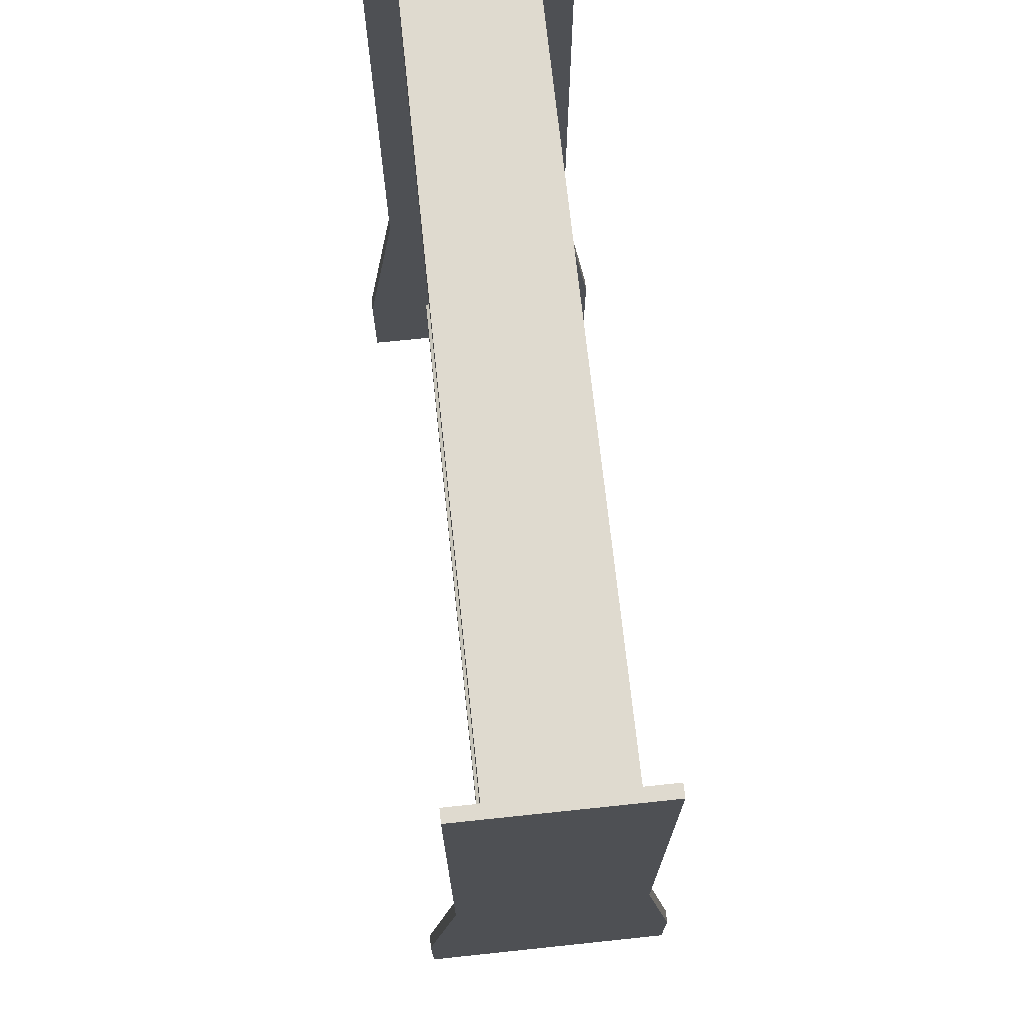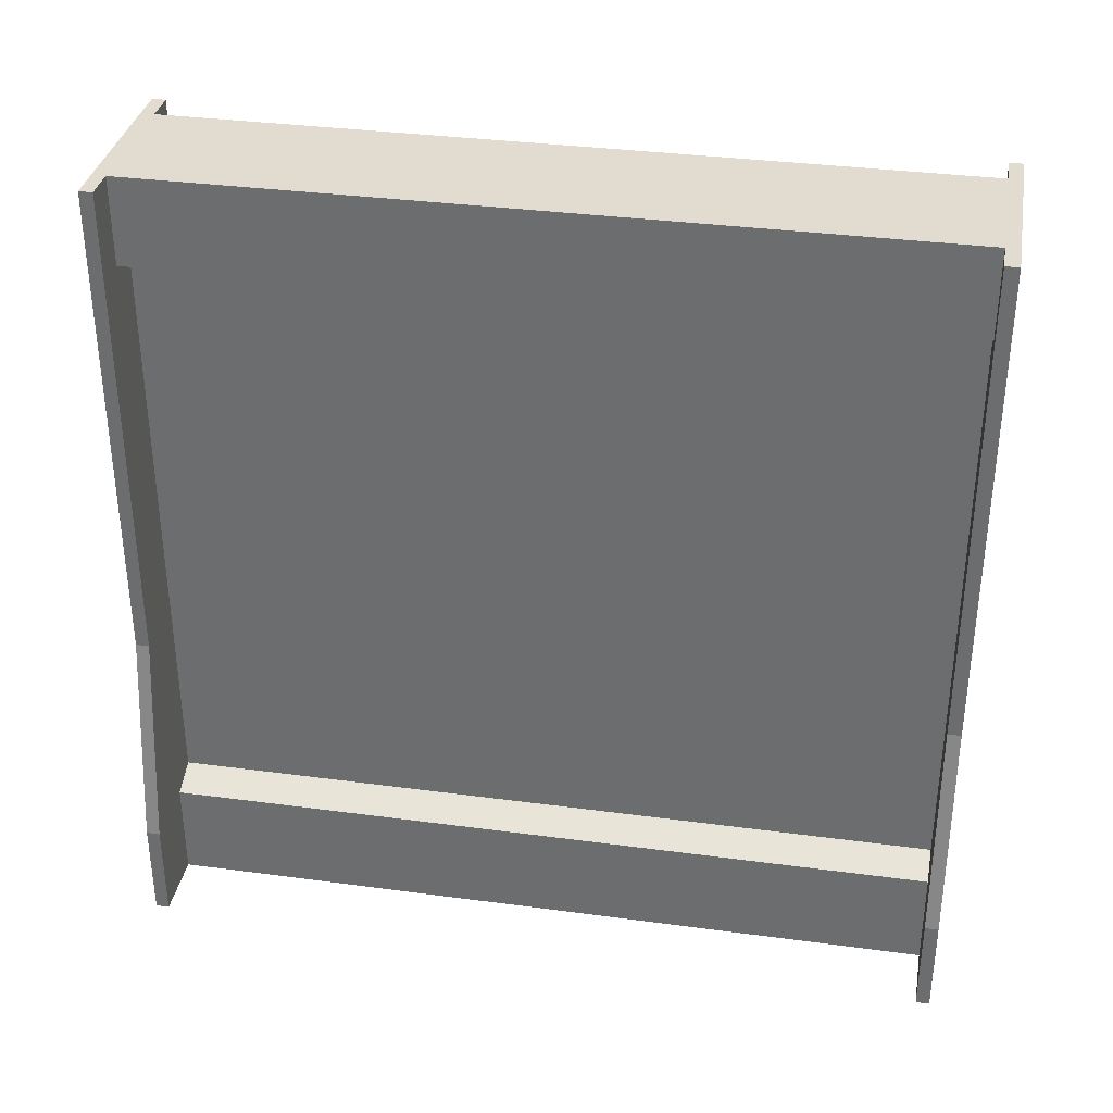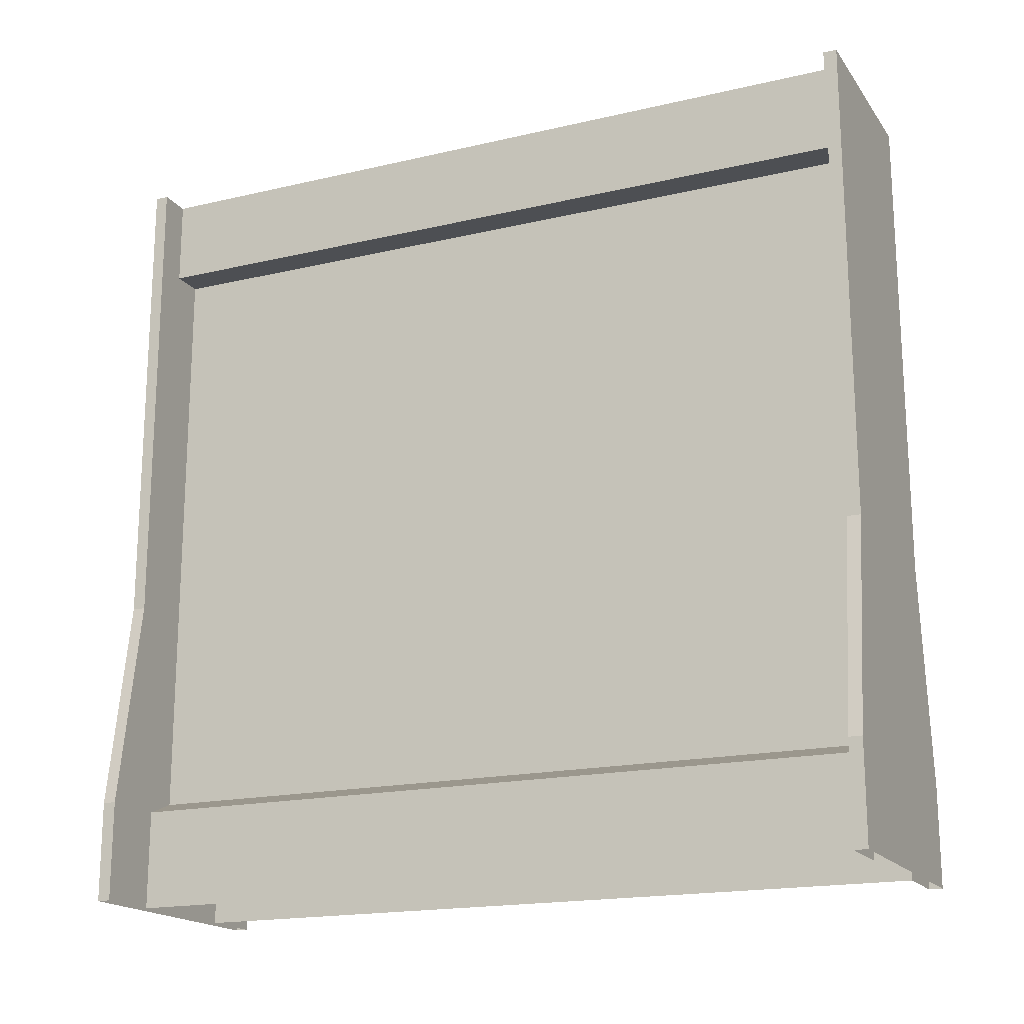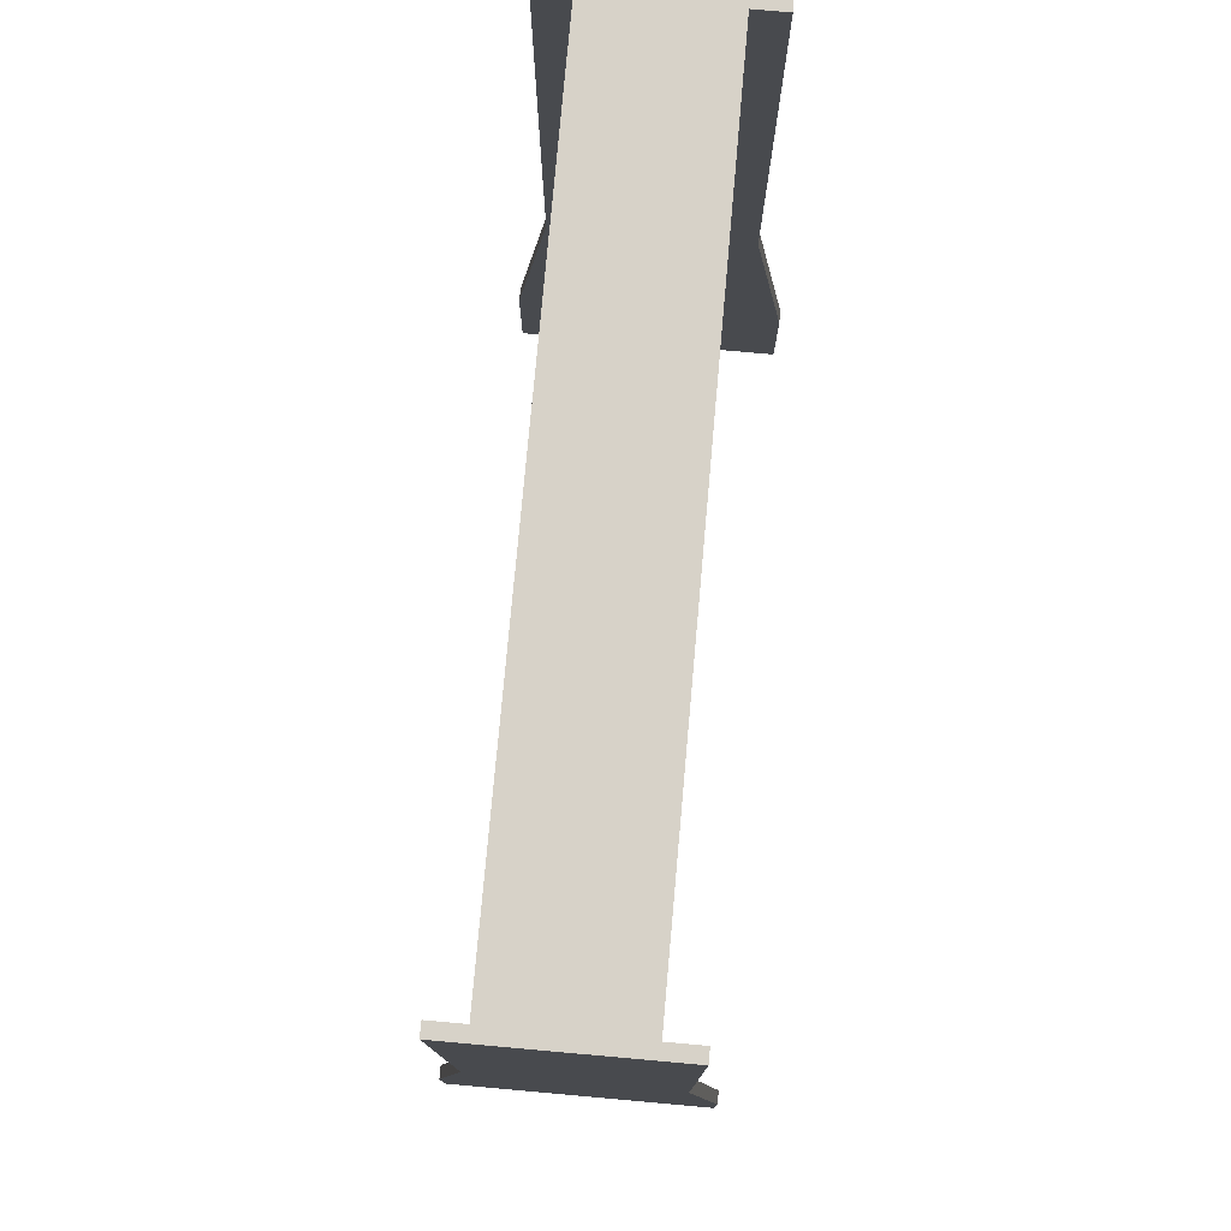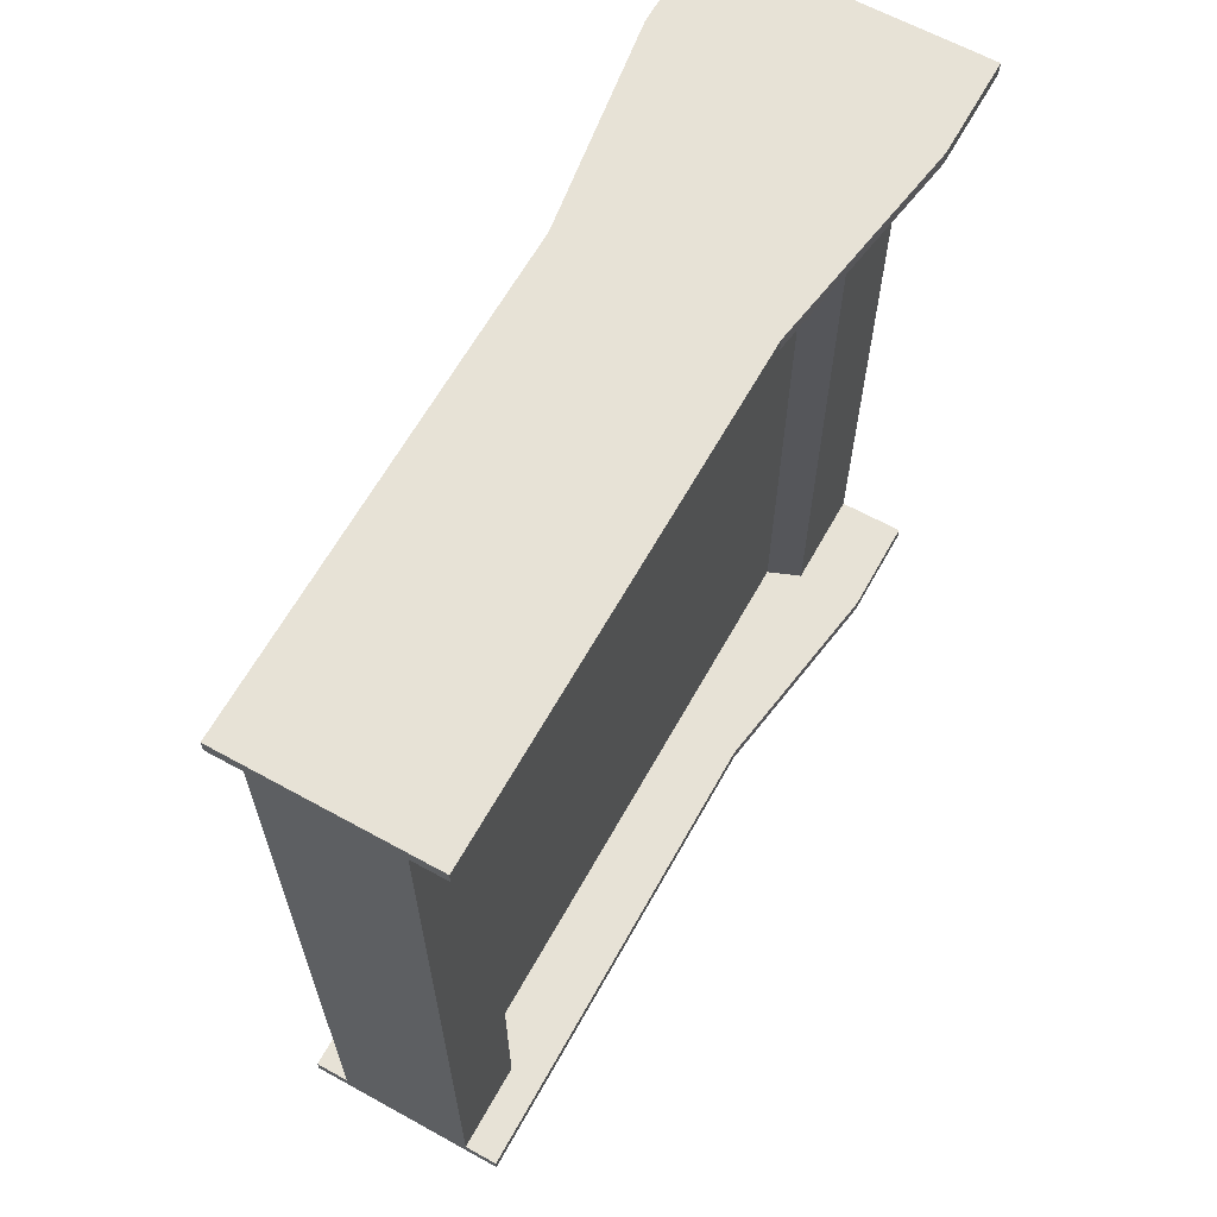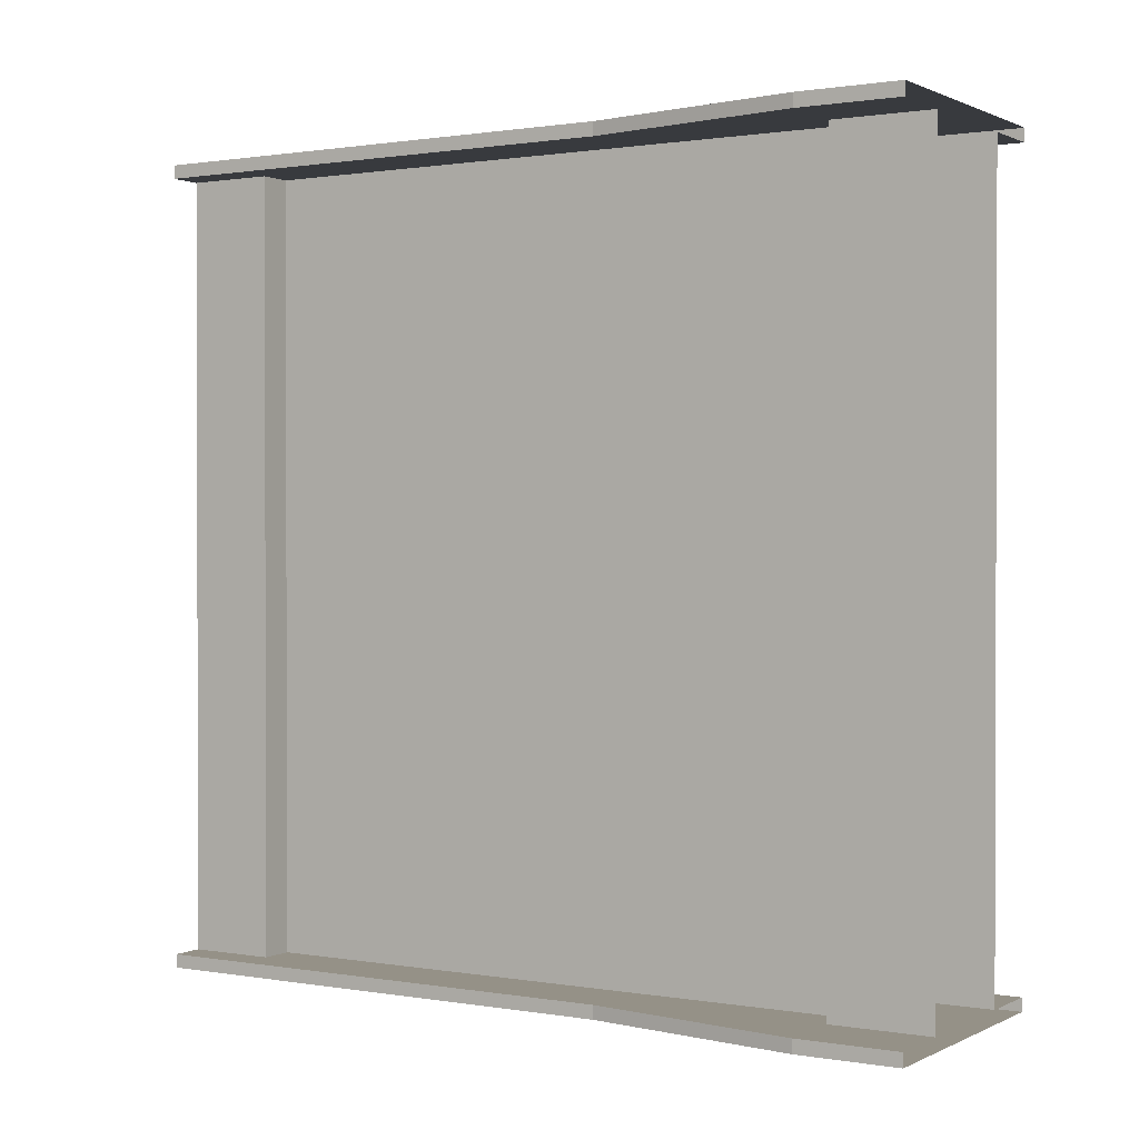
<metadata>
{"format":"obj","ext":"obj","renderer":"f3d","projection":"perspective","resolution":1024,"background":"white","views":[{"elev":70.7,"azim":-6.0,"up":"+Y"},{"elev":34.5,"azim":100.2,"up":"+Y"},{"elev":-18.0,"azim":114.5,"up":"+Y"},{"elev":77.3,"azim":-174.9,"up":"+Y"},{"elev":63.7,"azim":-150.9,"up":"+Z"},{"elev":0.9,"azim":-58.4,"up":"+Z"}]}
</metadata>
<code>
o Cube.002_Cube.003
v 0.5 0 -1.5
v 0.5 0 1.5
v -0.5 0 1.5
v -0.5 0 -1.5
v 0.375 3 -1.5
v 0.375 3 1.5
v 0.5 0.375 -1.5
v 0.5 0.375 1.5
v -0.5 0.375 1.5
v 0.375 2.672 -1.5
v 0.375 2.672 1.5
v 0.25 2.672 1.45
v 0.25 -0 -1.45
v 0.25 0.375 -1.45
v 0.125 0.425 -1.45
v 0.25 2.672 -1.45
v 0.25 -0 1.45
v 0.25 0.375 1.45
v 0.125 2.672 -1.45
v 0.5 0 -1.45
v 0.5 0 1.45
v -0.5 0 1.45
v 0.375 3 -1.45
v 0.375 3 1.45
v -0.5 0.375 1.45
v 0.5 0.375 -1.45
v 0.5 0.375 1.45
v 0.375 2.672 -1.45
v 0.375 2.672 1.45
v 0.25 3 1.45
v 0.25 3 -1.45
v 0.125 0.425 1.45
v 0.125 2.672 1.45
v 0.375 1.179 -1.5
v 0.375 1.179 1.5
v 0.125 1.179 -1.45
v 0.375 1.179 -1.45
v 0.375 1.179 1.45
v 0.125 1.179 1.45
v -0.375 3 1.5
v -0.375 3 -1.5
v -0.5 0.375 -1.5
v -0.375 2.672 1.5
v -0.375 2.672 -1.5
v -0.25 2.672 -1.45
v -0.25 -0 1.45
v -0.25 0.375 1.45
v -0.125 0.425 1.45
v -0.25 2.672 1.45
v -0.25 -0 -1.45
v -0.25 0.375 -1.45
v -0.125 2.672 1.45
v -0.5 0 -1.45
v -0.375 3 1.45
v -0.375 3 -1.45
v -0.5 0.375 -1.45
v -0.375 2.672 1.45
v -0.375 2.672 -1.45
v -0.25 3 -1.45
v -0.25 3 1.45
v -0.125 0.425 -1.45
v -0.125 2.672 -1.45
v -0.375 1.179 1.5
v -0.375 1.179 -1.5
v -0.125 1.179 1.45
v -0.375 1.179 1.45
v -0.375 1.179 -1.45
v -0.125 1.179 -1.45
v 0.125 0.425 -0.4833
v 0.125 0.425 0.4833
v 0.125 2.672 -0.4833
v 0.125 2.672 0.4833
v 0.25 3 -0.4833
v 0.25 3 0.4833
v 0.25 2.672 -0.4833
v 0.25 2.672 0.4833
v 0.25 -0 -0.4833
v 0.25 -0 0.4833
v 0.25 0.375 -0.4833
v 0.25 0.375 0.4833
v -0.125 0.425 0.4833
v -0.125 0.425 -0.4833
v -0.125 2.672 0.4833
v -0.125 2.672 -0.4833
v -0.25 3 0.4833
v -0.25 3 -0.4833
v -0.25 2.672 0.4833
v -0.25 2.672 -0.4833
v -0.25 -0 0.4833
v -0.25 -0 -0.4833
v -0.25 0.375 0.4833
v -0.25 0.375 -0.4833
f 24 11 29
f 1 42 7
f 56 4 53
f 8 3 2
f 27 2 21
f 29 35 38
f 27 17 18
f 14 37 15
f 29 30 24
f 26 13 20
f 74 12 76
f 80 17 78
f 19 75 71
f 16 19 36
f 10 37 34
f 79 15 69
f 7 20 1
f 9 22 3
f 5 28 10
f 23 16 28
f 38 27 18
f 34 26 7
f 12 38 39
f 38 8 27
f 35 9 8
f 43 35 11
f 6 43 11
f 7 64 34
f 34 44 10
f 10 41 5
f 6 24 30
f 59 31 5
f 74 60 30
f 31 86 73
f 73 85 74
f 18 70 32
f 80 69 70
f 72 12 33
f 71 76 72
f 14 77 13
f 79 78 77
f 71 70 69
f 31 75 16
f 73 76 75
f 36 71 69
f 72 33 39
f 24 6 11
f 1 4 42
f 56 42 4
f 8 9 3
f 27 8 2
f 29 11 35
f 27 21 17
f 26 37 14
f 37 36 15
f 29 12 30
f 26 14 13
f 74 30 12
f 80 18 17
f 19 16 75
f 36 37 16
f 37 28 16
f 10 28 37
f 79 14 15
f 7 26 20
f 9 25 22
f 5 23 28
f 23 31 16
f 18 32 38
f 32 39 38
f 34 37 26
f 39 33 12
f 12 29 38
f 38 35 8
f 35 63 9
f 43 63 35
f 6 40 43
f 7 42 64
f 34 64 44
f 10 44 41
f 30 60 40
f 60 54 40
f 40 6 30
f 31 23 5
f 5 41 59
f 41 55 59
f 74 85 60
f 31 59 86
f 73 86 85
f 18 80 70
f 80 79 69
f 72 76 12
f 71 75 76
f 14 79 77
f 79 80 78
f 71 72 70
f 31 73 75
f 73 74 76
f 69 15 36
f 36 19 71
f 32 70 39
f 70 72 39
f 55 44 58
f 58 64 67
f 53 51 56
f 47 66 48
f 58 59 55
f 25 46 22
f 86 45 88
f 92 50 90
f 52 87 83
f 49 52 65
f 43 66 63
f 91 48 81
f 40 57 43
f 54 49 57
f 67 56 51
f 63 25 9
f 45 67 68
f 67 42 56
f 84 62 68
f 65 83 81
f 51 82 61
f 92 81 82
f 84 45 62
f 83 88 84
f 47 89 46
f 91 90 89
f 83 82 81
f 60 87 49
f 85 88 87
f 55 41 44
f 58 44 64
f 53 50 51
f 25 66 47
f 66 65 48
f 58 45 59
f 25 47 46
f 86 59 45
f 92 51 50
f 52 49 87
f 65 66 49
f 66 57 49
f 43 57 66
f 91 47 48
f 40 54 57
f 54 60 49
f 51 61 67
f 61 68 67
f 63 66 25
f 68 62 45
f 45 58 67
f 67 64 42
f 61 82 68
f 82 84 68
f 81 48 65
f 65 52 83
f 51 92 82
f 92 91 81
f 84 88 45
f 83 87 88
f 47 91 89
f 91 92 90
f 83 84 82
f 60 85 87
f 85 86 88

</code>
